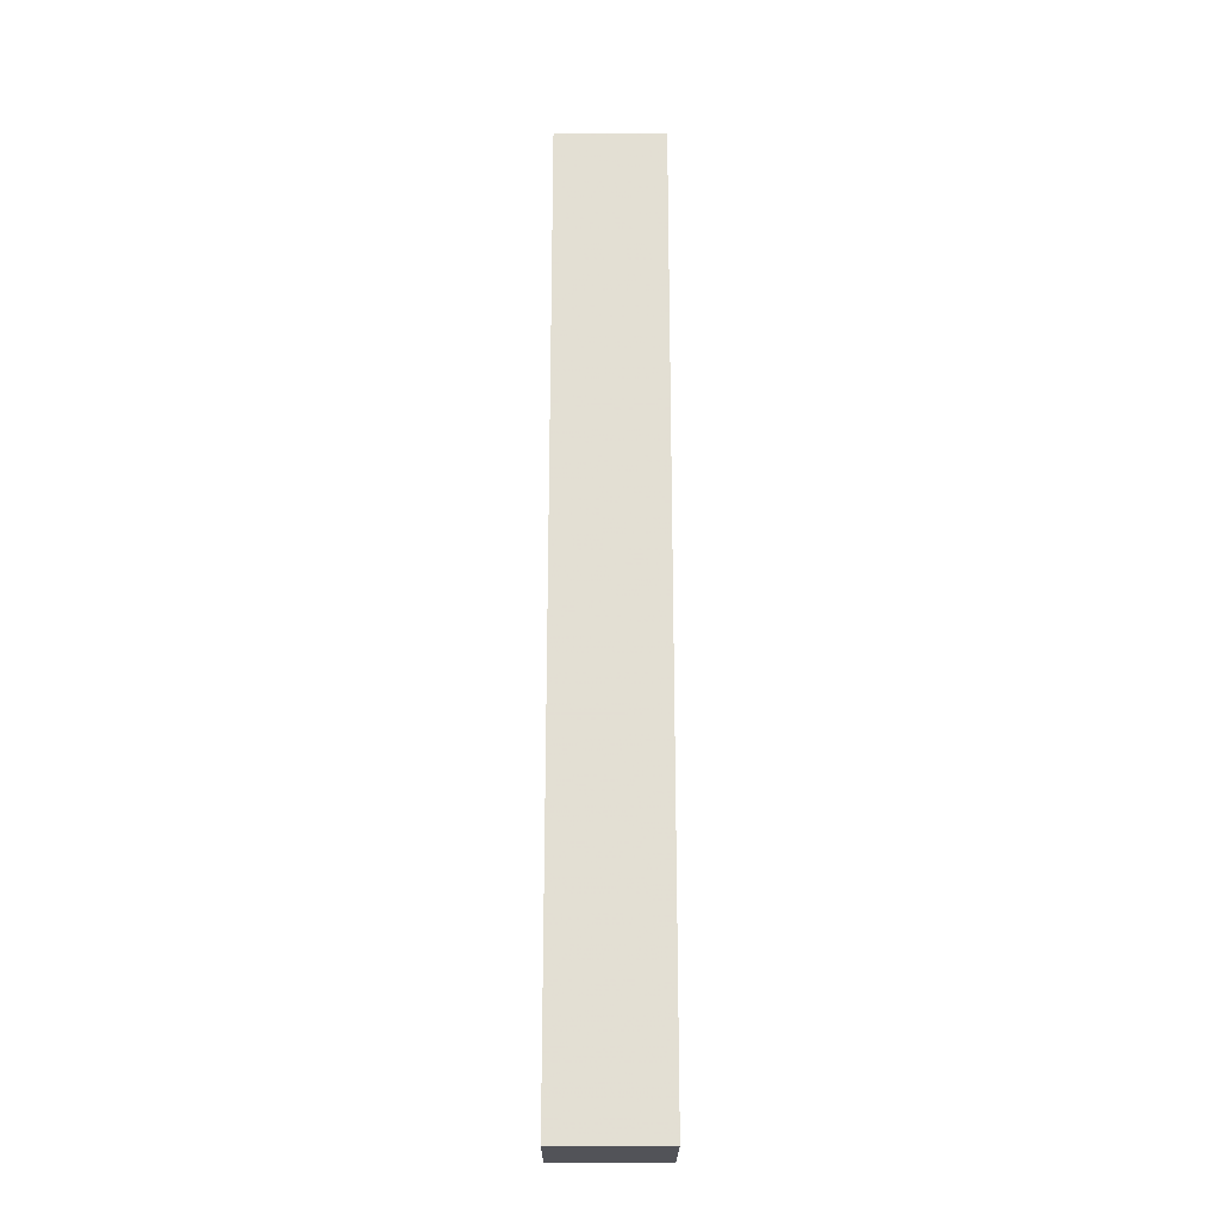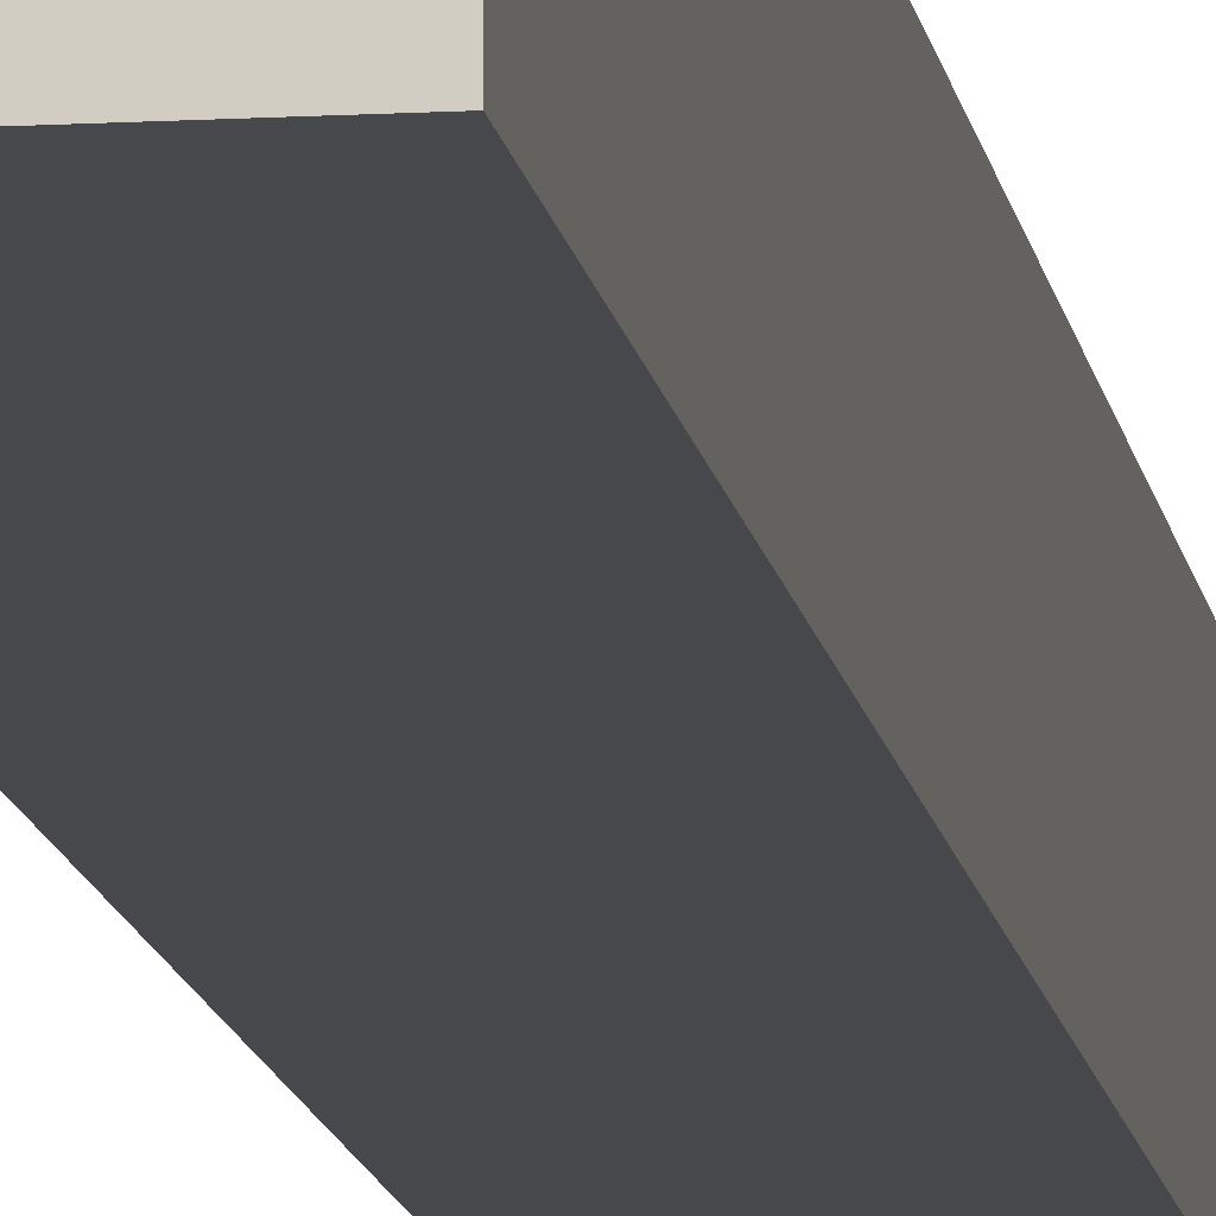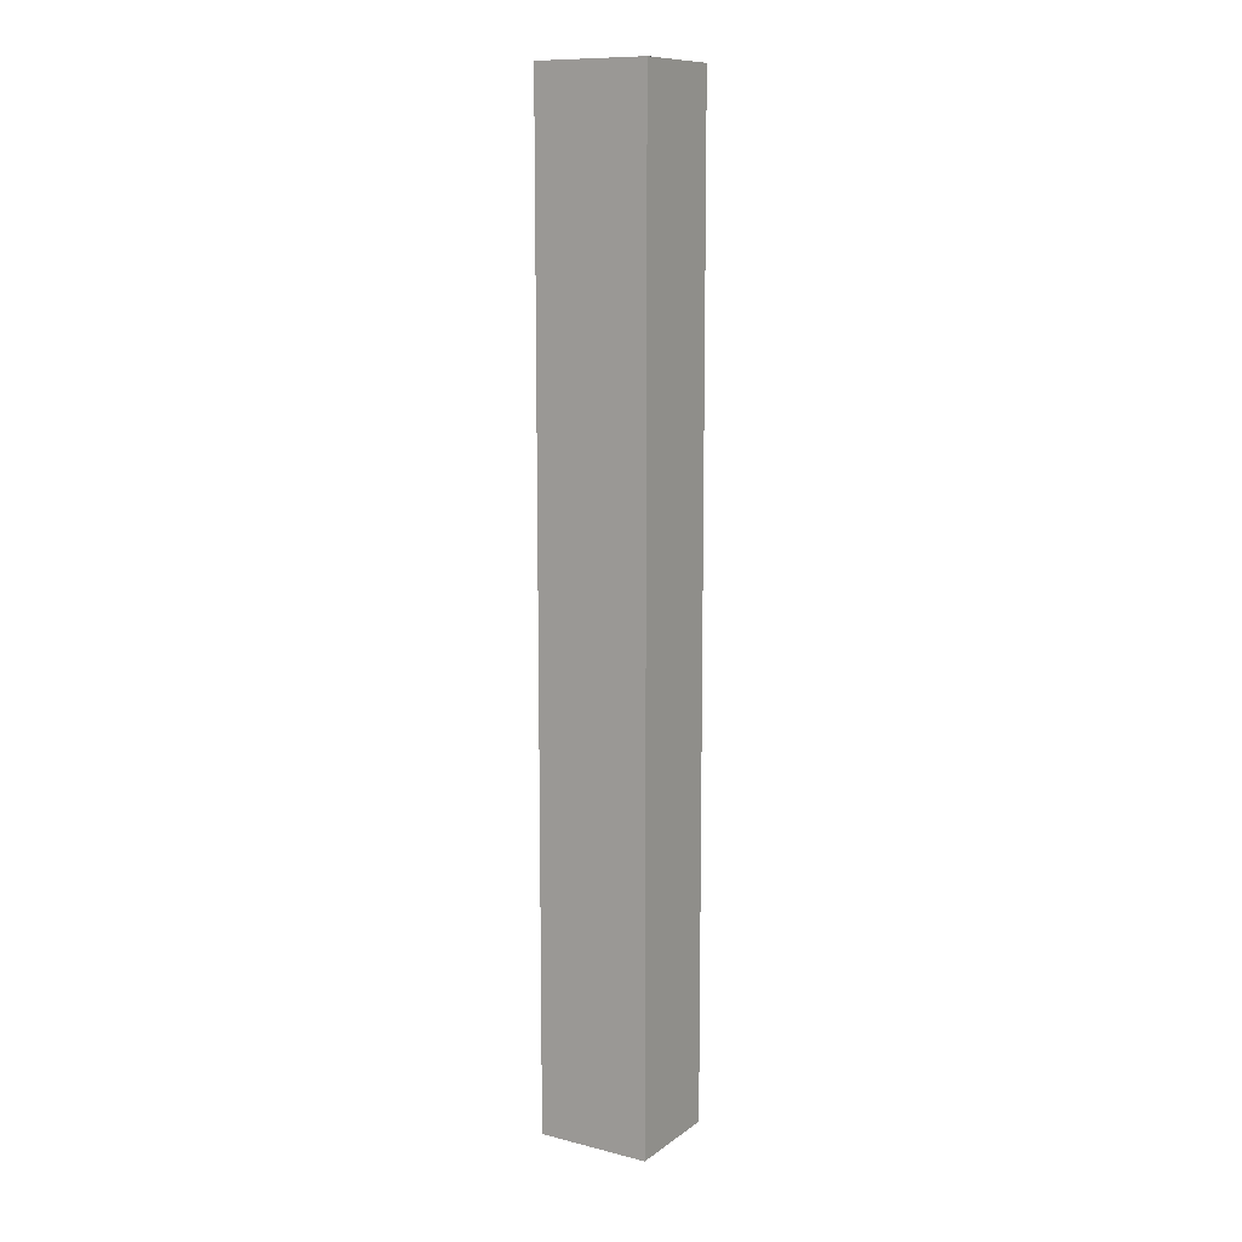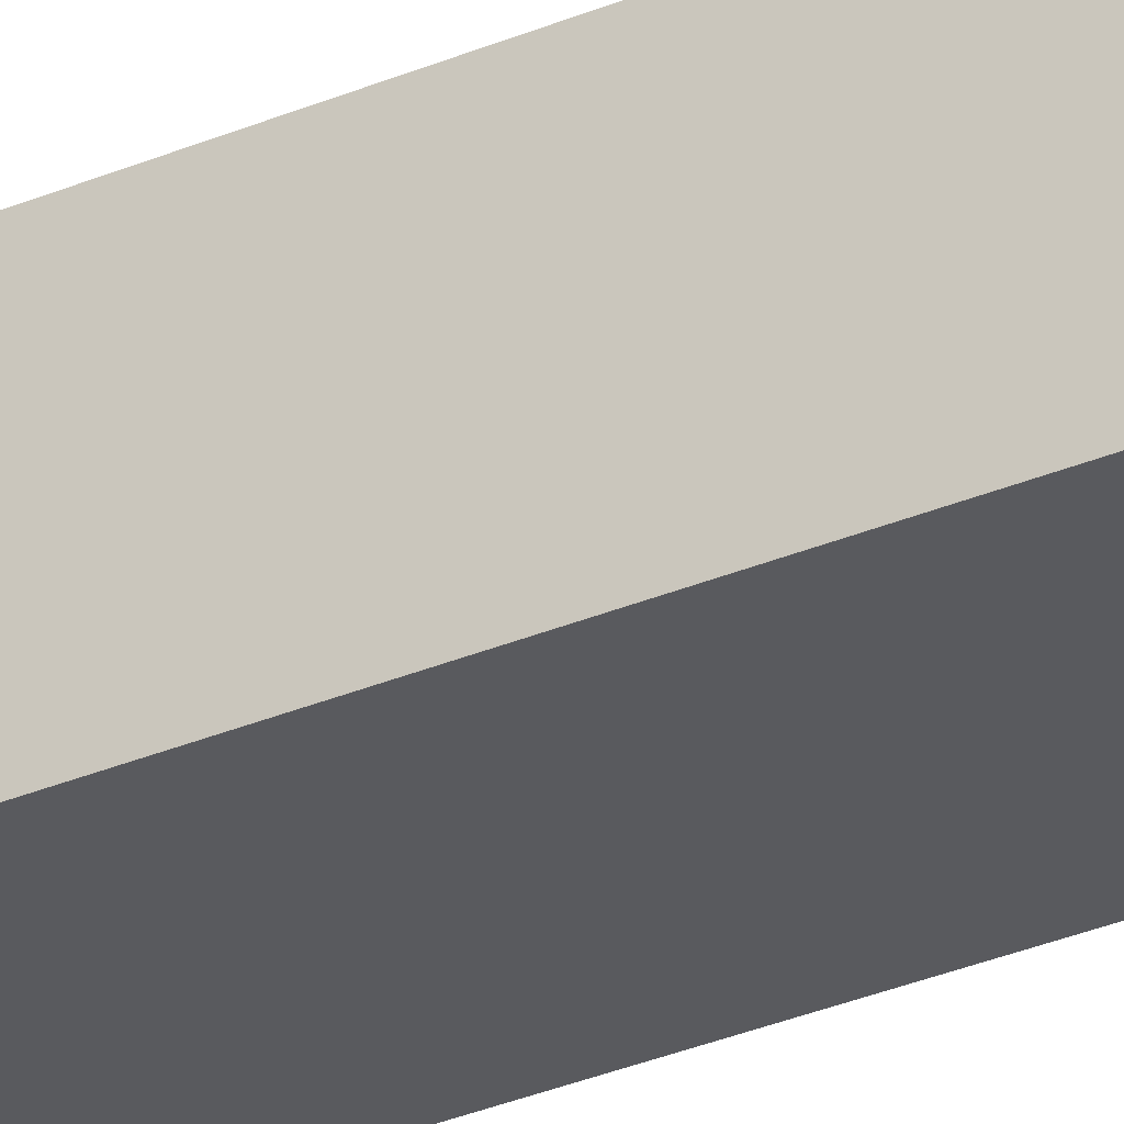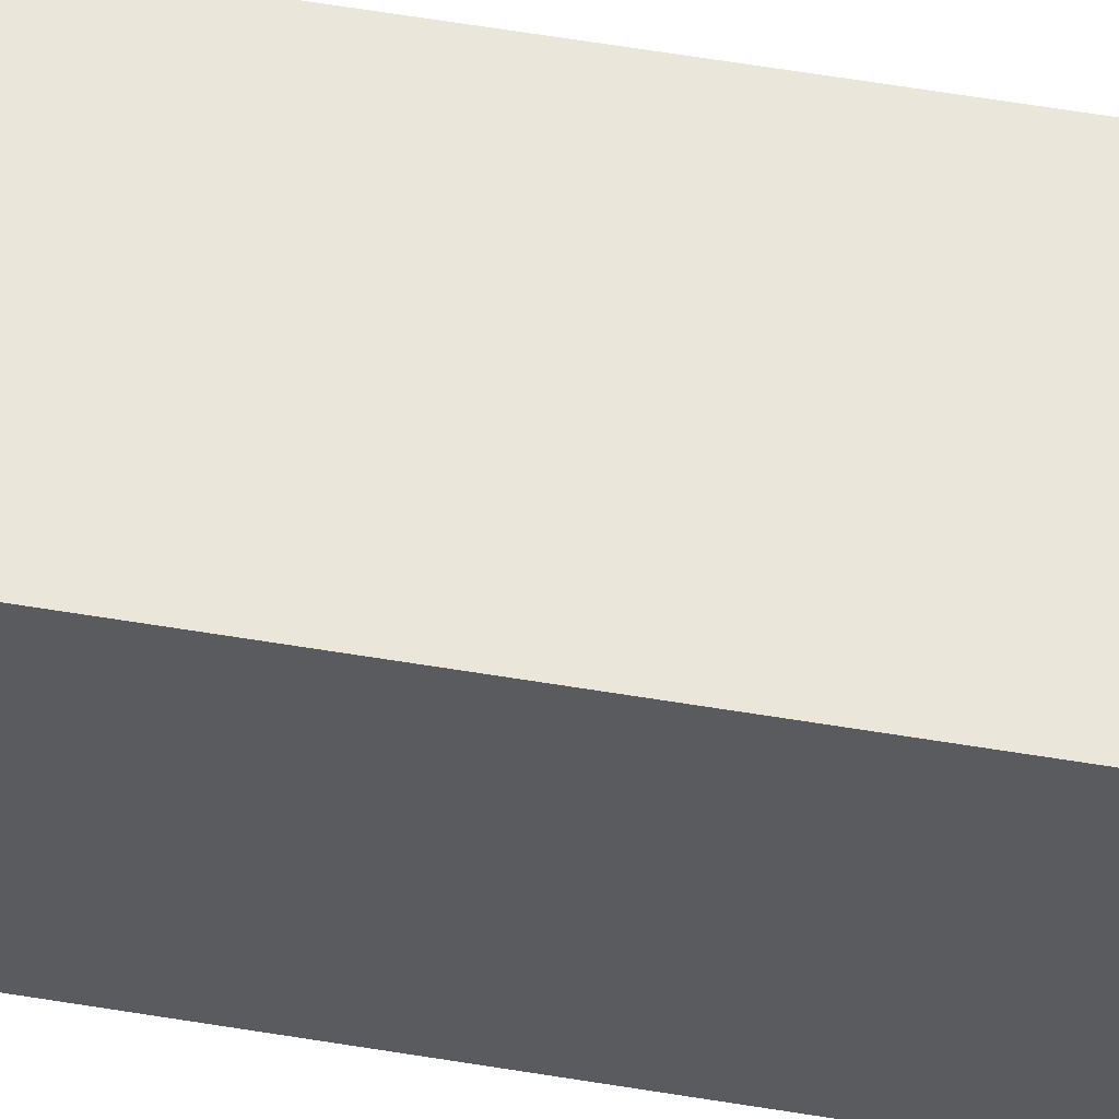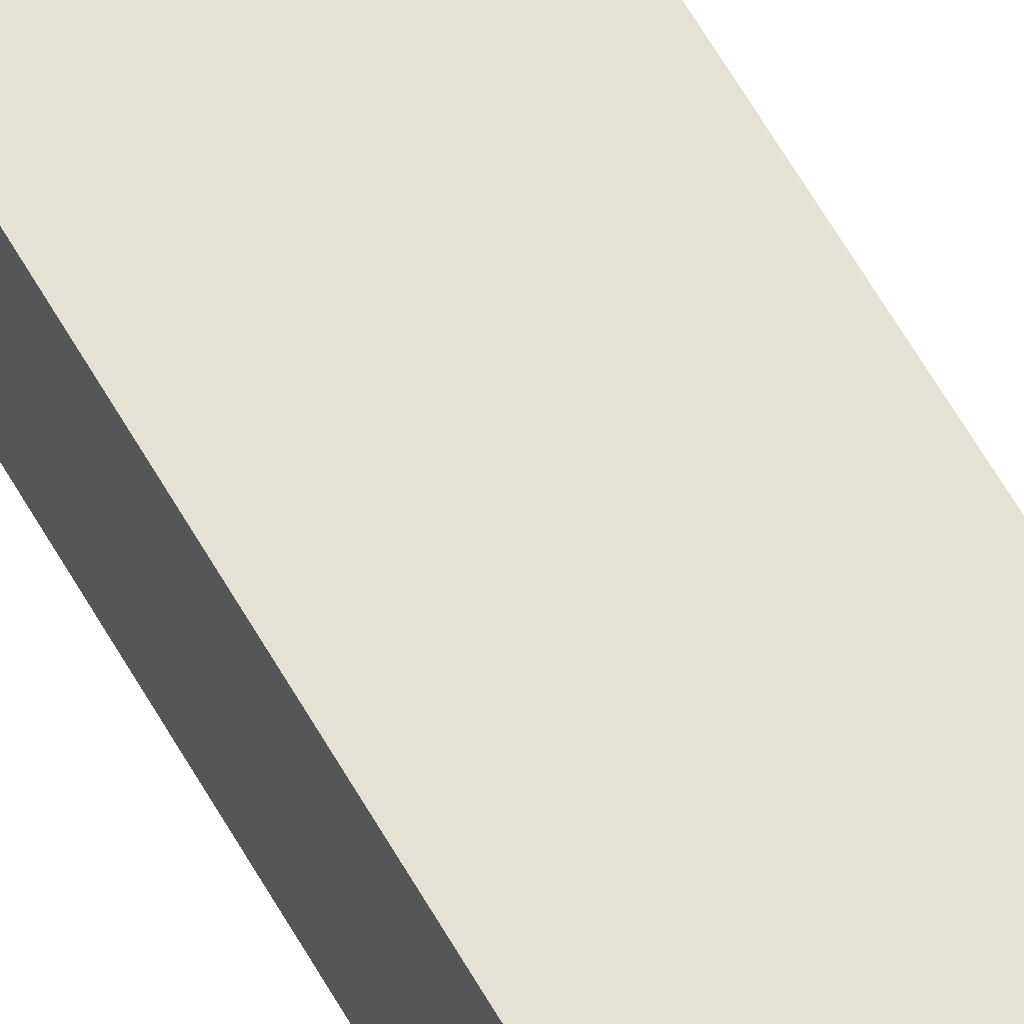
<metadata>
{"format":"obj","ext":"obj","renderer":"f3d","projection":"perspective","resolution":1024,"background":"white","views":[{"elev":-22.7,"azim":-0.4,"up":"+Z"},{"elev":-11.6,"azim":8.0,"up":"+Y"},{"elev":11.1,"azim":31.4,"up":"+Z"},{"elev":-31.3,"azim":-58.7,"up":"+Y"},{"elev":54.8,"azim":100.2,"up":"+Y"},{"elev":64.9,"azim":149.8,"up":"+Y"}]}
</metadata>
<code>
o Cube
v 0.1231 -0.133 -0.01523
v 0.1231 -0.133 2.611
v -0.1786 -0.133 -0.01523
v -0.1786 -0.133 2.611
v 0.1231 0.1379 -0.01523
v 0.1231 0.1379 2.611
v -0.1786 0.1379 -0.01523
v -0.1786 0.1379 2.611
f 1 2 4 3
f 3 4 8 7
f 7 8 6 5
f 5 6 2 1
f 3 7 5 1
f 8 4 2 6

</code>
